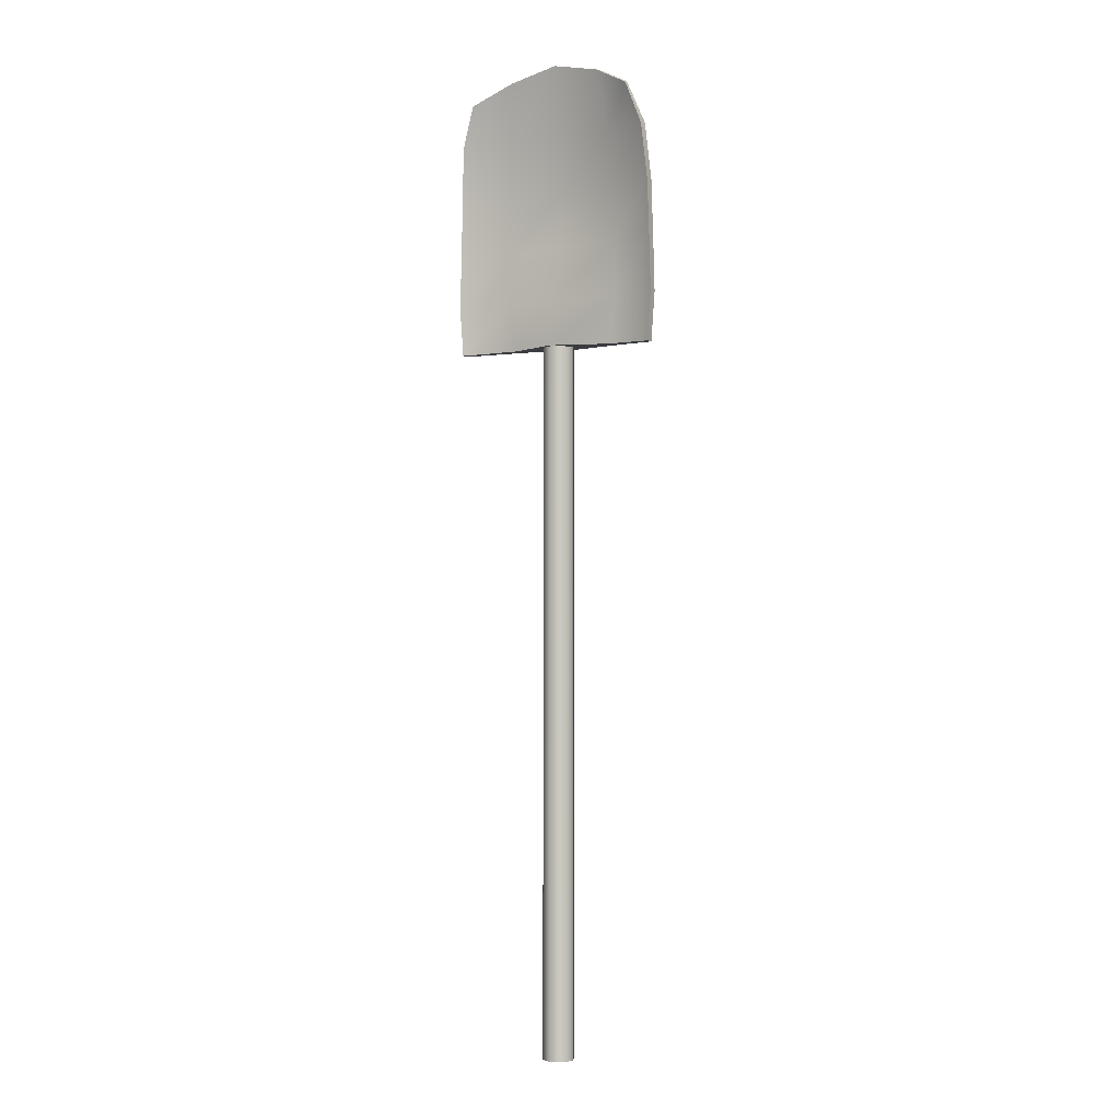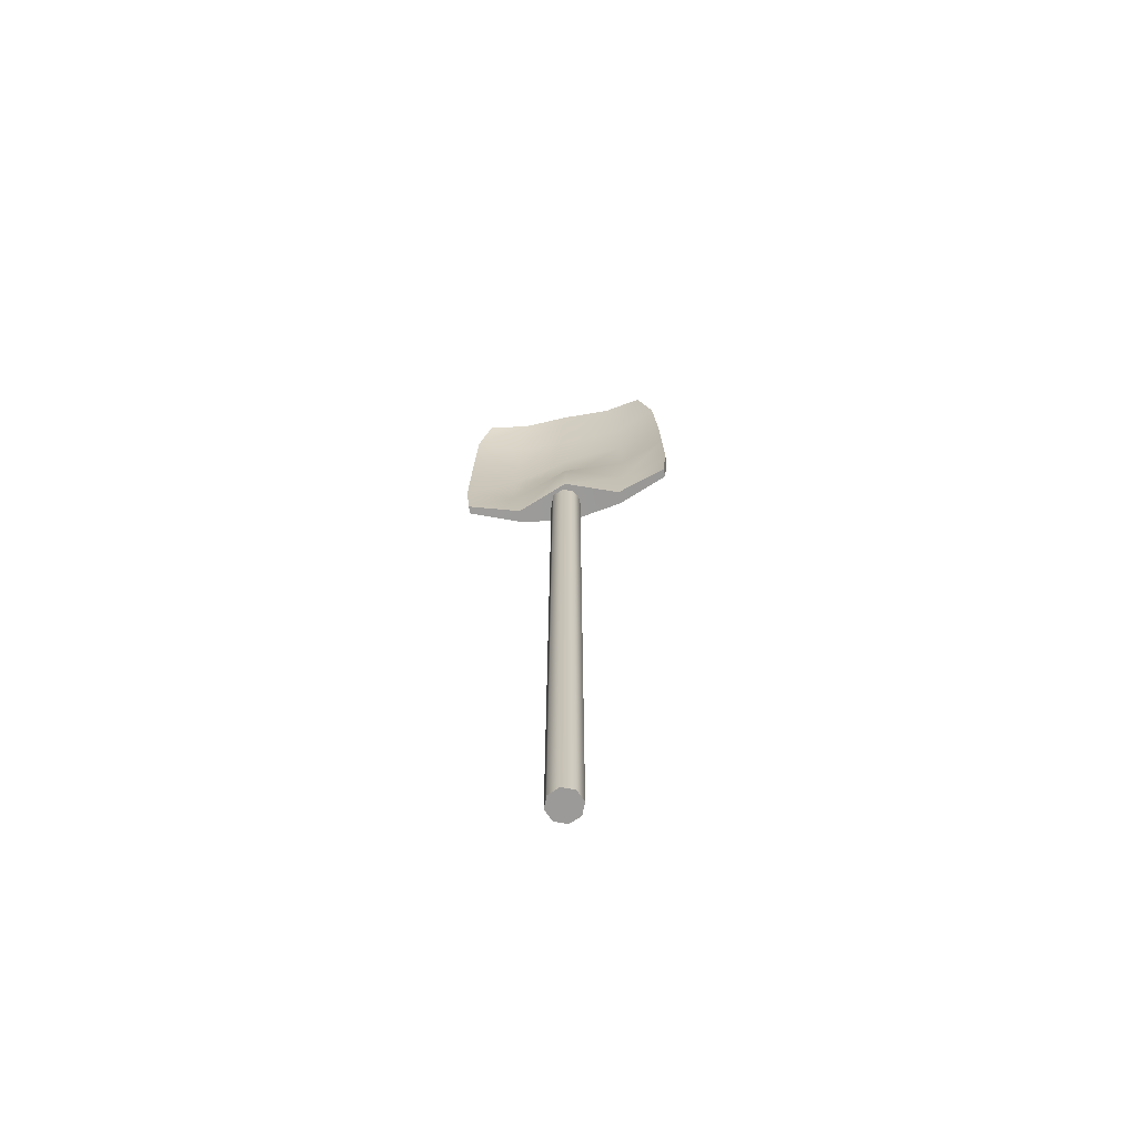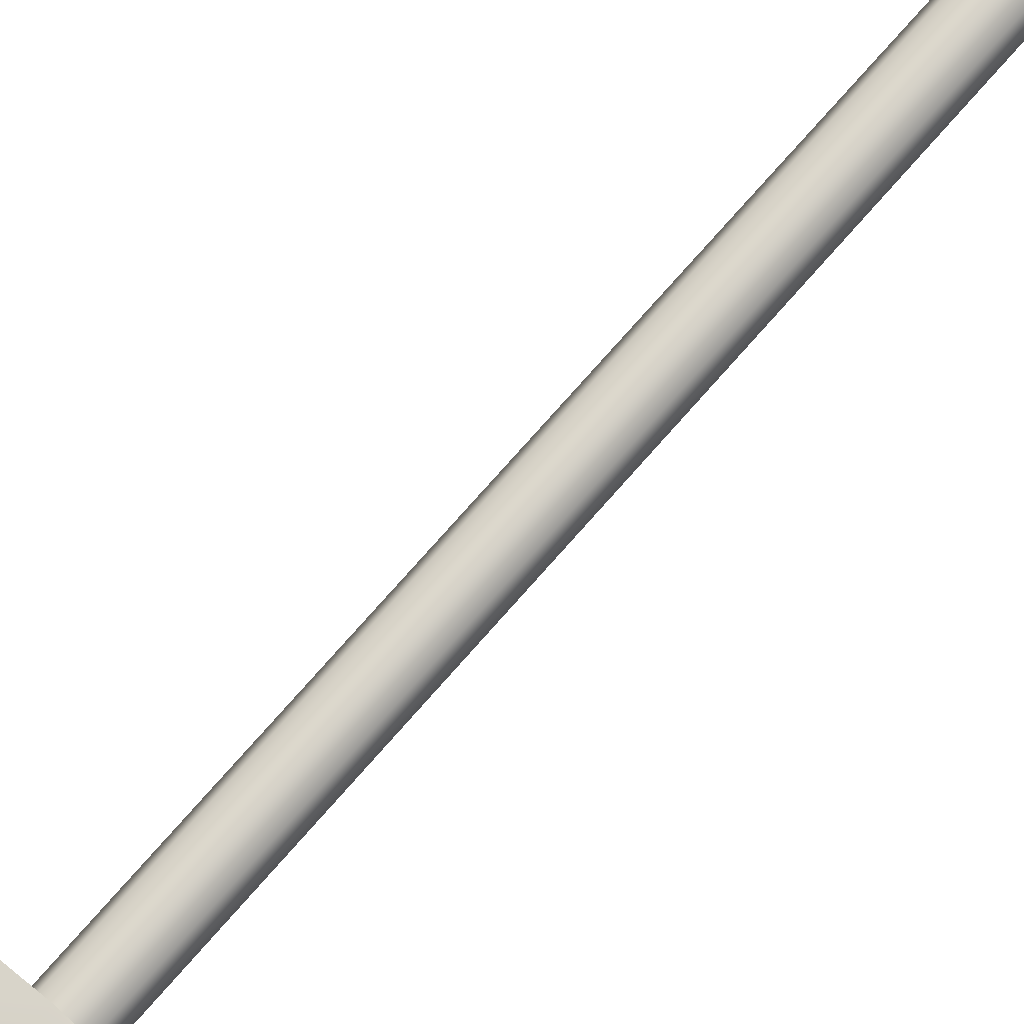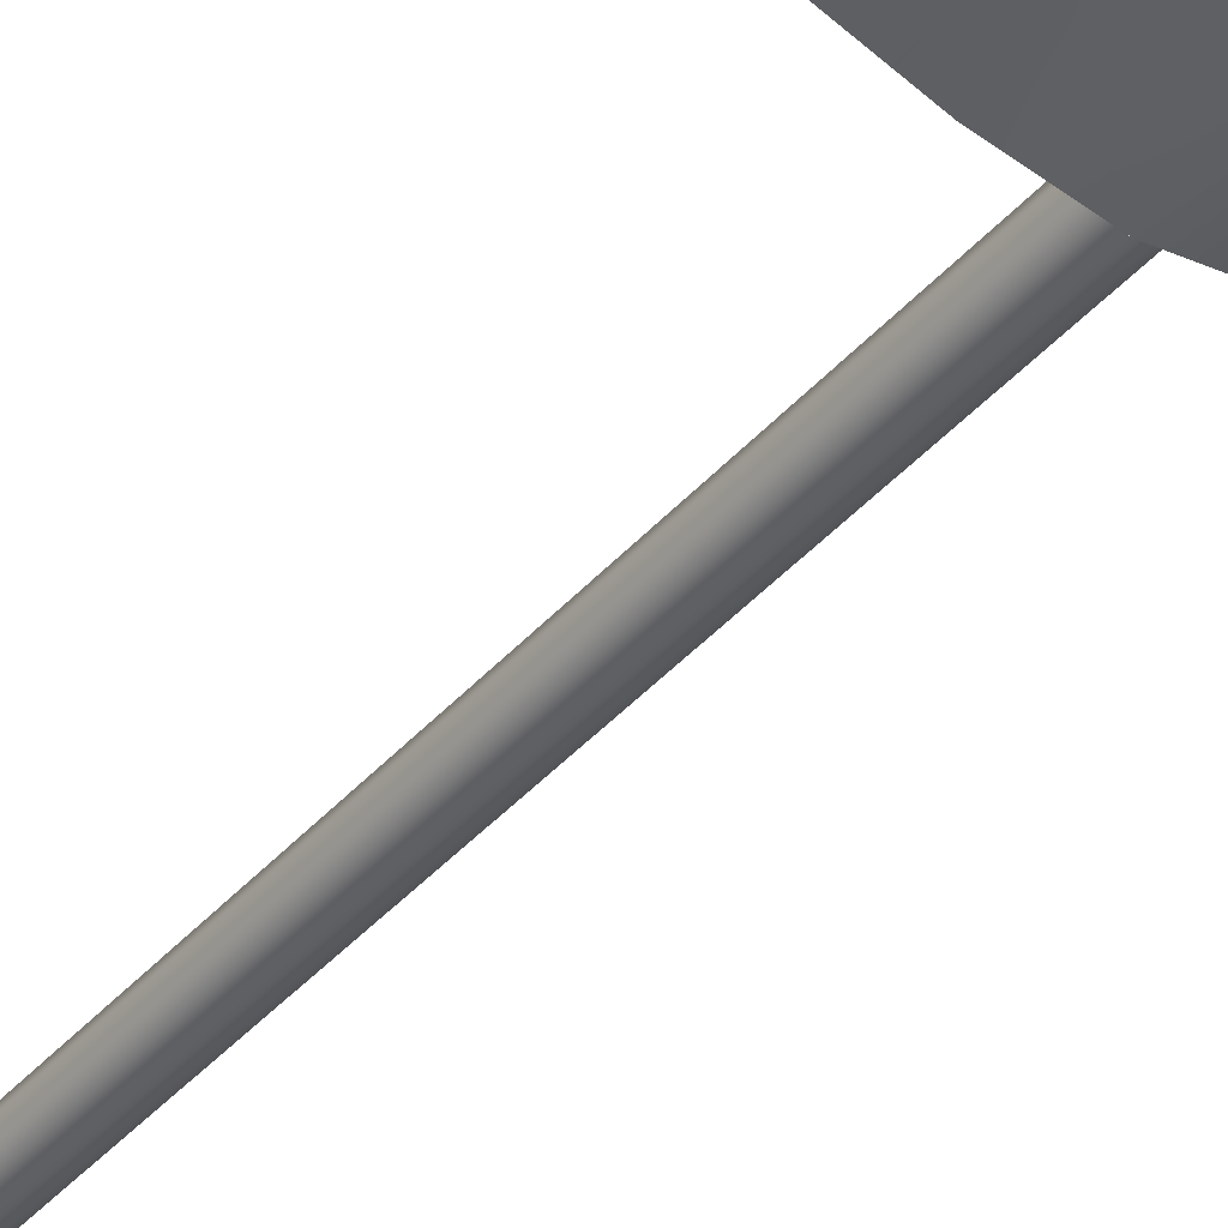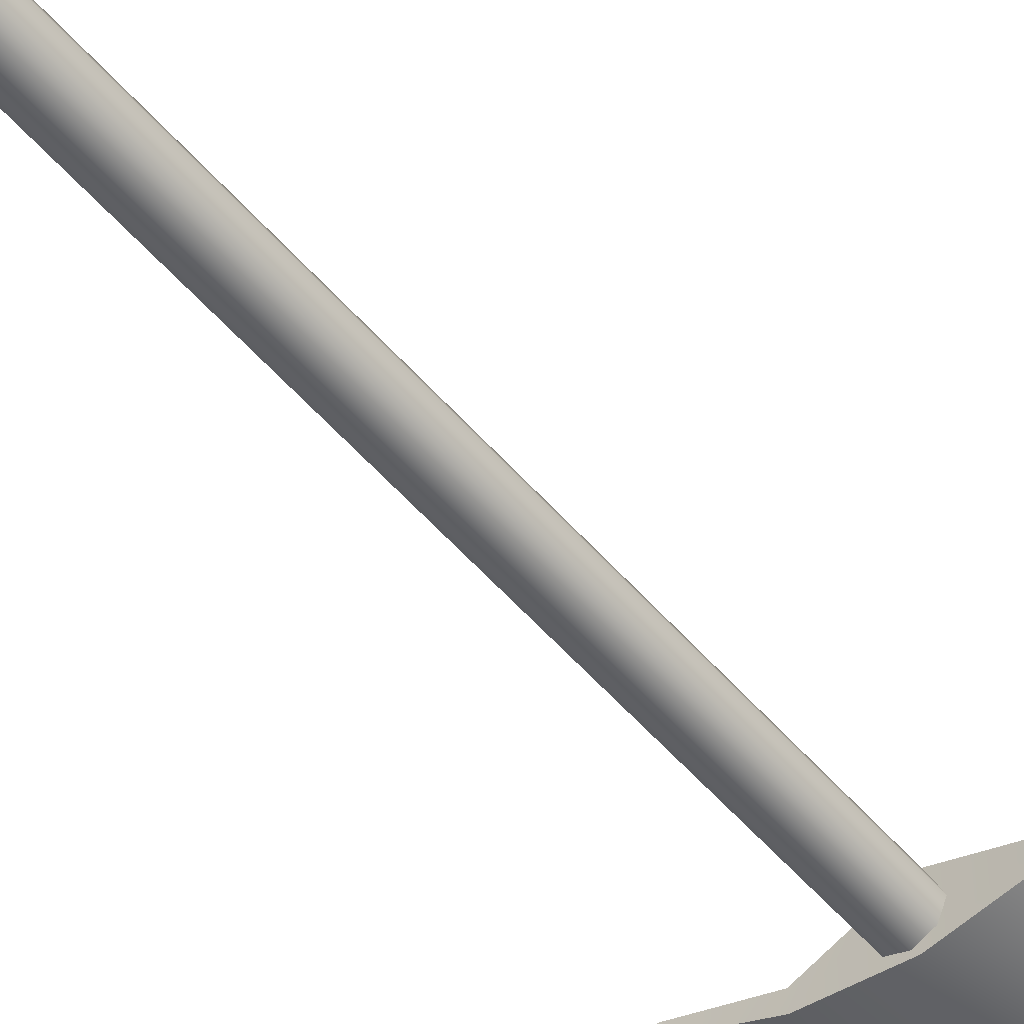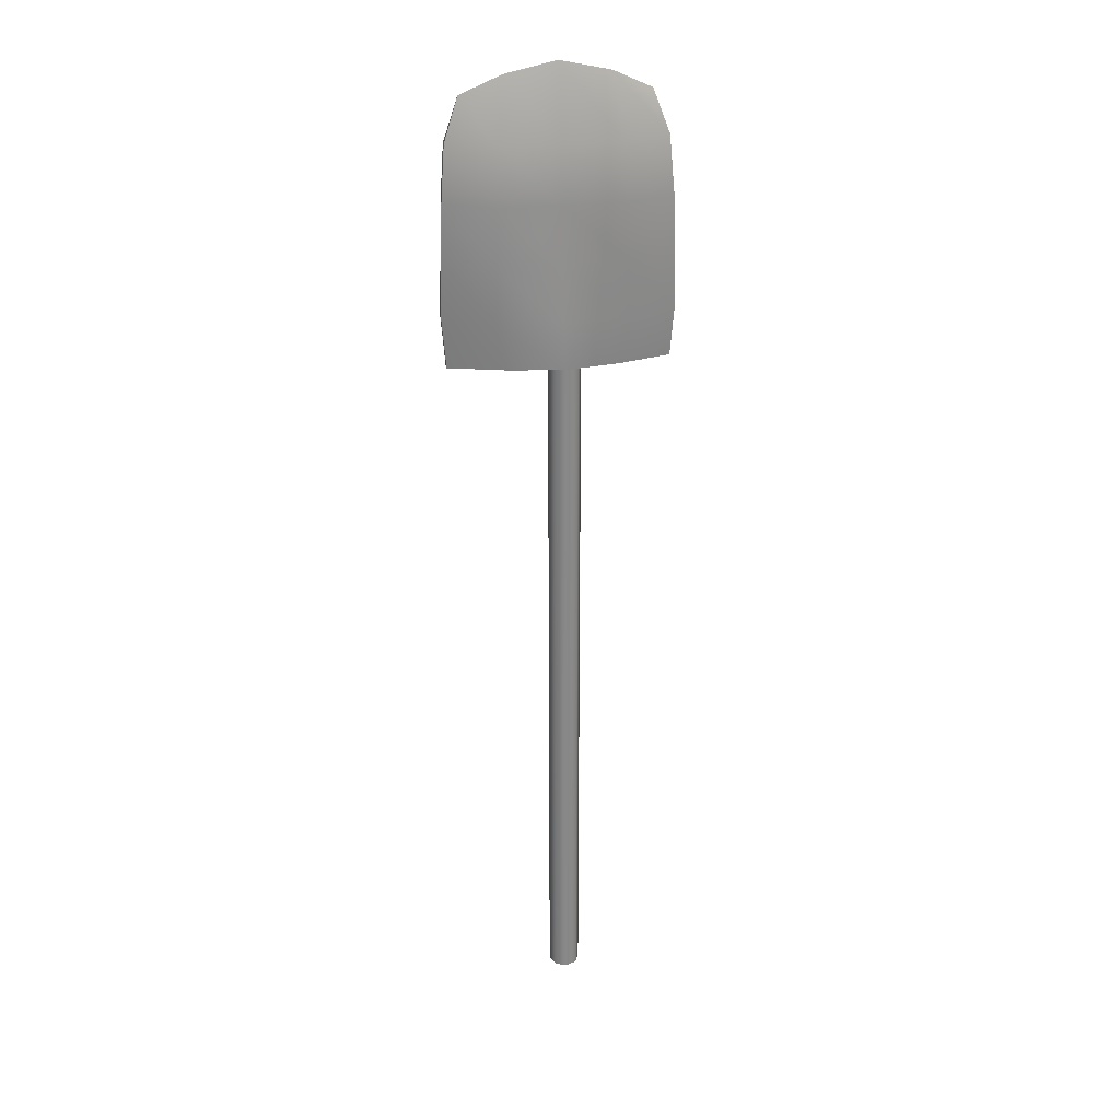
<metadata>
{"format":"obj","ext":"obj","renderer":"f3d","projection":"perspective","resolution":1024,"background":"white","views":[{"elev":-1.8,"azim":-148.6,"up":"+Z"},{"elev":-69.4,"azim":-168.6,"up":"+Z"},{"elev":75.9,"azim":41.4,"up":"+Y"},{"elev":-39.9,"azim":-36.4,"up":"+Y"},{"elev":-52.2,"azim":-140.9,"up":"+Y"},{"elev":27.5,"azim":-9.4,"up":"+Z"}]}
</metadata>
<code>
v  -0.6715 0.2539 3.425
v  -0.3707 0.16 3.578
v  0.0054 0.1466 3.663
v  0.3815 0.16 3.578
v  0.6823 0.2539 3.425
v  -0.7828 0.1794 3.116
v  -0.4325 0.0158 3.12
v  0.0054 -0.0048 3.122
v  0.4434 0.0158 3.12
v  0.7936 0.1794 3.116
v  -0.8154 0.1431 2.701
v  -0.4506 -0.0205 2.705
v  0.0054 -0.0411 2.707
v  0.4615 -0.0205 2.705
v  0.8262 0.1431 2.701
v  -0.8277 0.1384 2.282
v  -0.4575 -0.0254 2.282
v  0.0054 -0.0461 2.282
v  0.4683 -0.0254 2.282
v  0.8385 0.1384 2.282
v  -0.8398 0.1384 1.865
v  -0.4642 -0.0254 1.865
v  0.0054 -0.0907 1.865
v  0.475 -0.0254 1.865
v  0.8506 0.1384 1.865
v  -0.8106 0.1384 1.497
v  -0.4084 -0.0254 1.518
v  0.0054 -0.0907 1.518
v  0.4193 -0.0254 1.518
v  0.8214 0.1384 1.497
v  -0.6715 0.277 3.415
v  -0.3707 0.1842 3.573
v  0.0054 0.1708 3.658
v  0.3815 0.1842 3.573
v  0.6823 0.277 3.415
v  -0.7828 0.2407 3.106
v  -0.4325 0.113 3.115
v  0.0054 0.0924 3.117
v  0.4434 0.113 3.115
v  0.7936 0.2407 3.106
v  -0.8154 0.2044 2.691
v  -0.4506 0.0767 2.7
v  0.0054 0.0561 2.702
v  0.4615 0.0767 2.7
v  0.8262 0.2044 2.691
v  -0.8277 0.2001 2.282
v  -0.4575 0.072 2.282
v  0.0054 0.0513 2.282
v  0.4683 0.072 2.282
v  0.8385 0.2001 2.282
v  -0.8398 0.2001 1.865
v  -0.4642 0.072 1.865
v  0.0054 0.23 1.865
v  0.475 0.072 1.865
v  0.8506 0.2001 1.865
v  -0.8106 0.2001 1.497
v  -0.4084 0.072 1.518
v  0.0054 0.23 1.518
v  0.4193 0.072 1.518
v  0.8214 0.2001 1.497
g Box002
f 1 6 7 2
f 2 7 8 3
f 3 8 9 4
f 4 9 10 5
f 6 11 12 7
f 7 12 13 8
f 8 13 14 9
f 9 14 15 10
f 11 16 17 12
f 12 17 18 13
f 13 18 19 14
f 14 19 20 15
f 16 21 22 17
f 17 22 23 18
f 18 23 24 19
f 19 24 25 20
f 21 26 27 22
f 22 27 28 23
f 23 28 29 24
f 24 29 30 25
f 31 32 37 36
f 32 33 38 37
f 33 34 39 38
f 34 35 40 39
f 36 37 42 41
f 37 38 43 42
f 38 39 44 43
f 39 40 45 44
f 41 42 47 46
f 42 43 48 47
f 43 44 49 48
f 44 45 50 49
f 46 47 52 51
f 47 48 53 52
f 48 49 54 53
f 49 50 55 54
f 51 52 57 56
f 52 53 58 57
f 53 54 59 58
f 54 55 60 59
f 1 2 32 31
f 2 3 33 32
f 3 4 34 33
f 4 5 35 34
f 5 10 40 35
f 10 15 45 40
f 15 20 50 45
f 20 25 55 50
f 25 30 60 55
f 30 29 59 60
f 29 28 58 59
f 28 27 57 58
f 27 26 56 57
f 26 21 51 56
f 21 16 46 51
f 16 11 41 46
f 11 6 36 41
f 6 1 31 36
v  0.1552 0.0658 1.536
v  0.1198 -0.0197 1.536
v  0.0343 -0.0552 1.536
v  -0.0512 -0.0197 1.536
v  -0.0866 0.0658 1.536
v  -0.0512 0.1513 1.536
v  0.0343 0.1867 1.536
v  0.1198 0.1513 1.536
v  0.1552 0.0658 -3.864
v  0.1198 -0.0197 -3.864
v  0.0343 -0.0552 -3.864
v  -0.0512 -0.0197 -3.864
v  -0.0866 0.0658 -3.864
v  -0.0512 0.1513 -3.864
v  0.0343 0.1867 -3.864
v  0.1198 0.1513 -3.864
g Cylinder011
f 61 62 70 69
f 62 63 71 70
f 63 64 72 71
f 64 65 73 72
f 65 66 74 73
f 66 67 75 74
f 67 68 76 75
f 68 61 69 76
f 73 74 75 72
f 69 70 71 76
f 76 71 72 75

</code>
